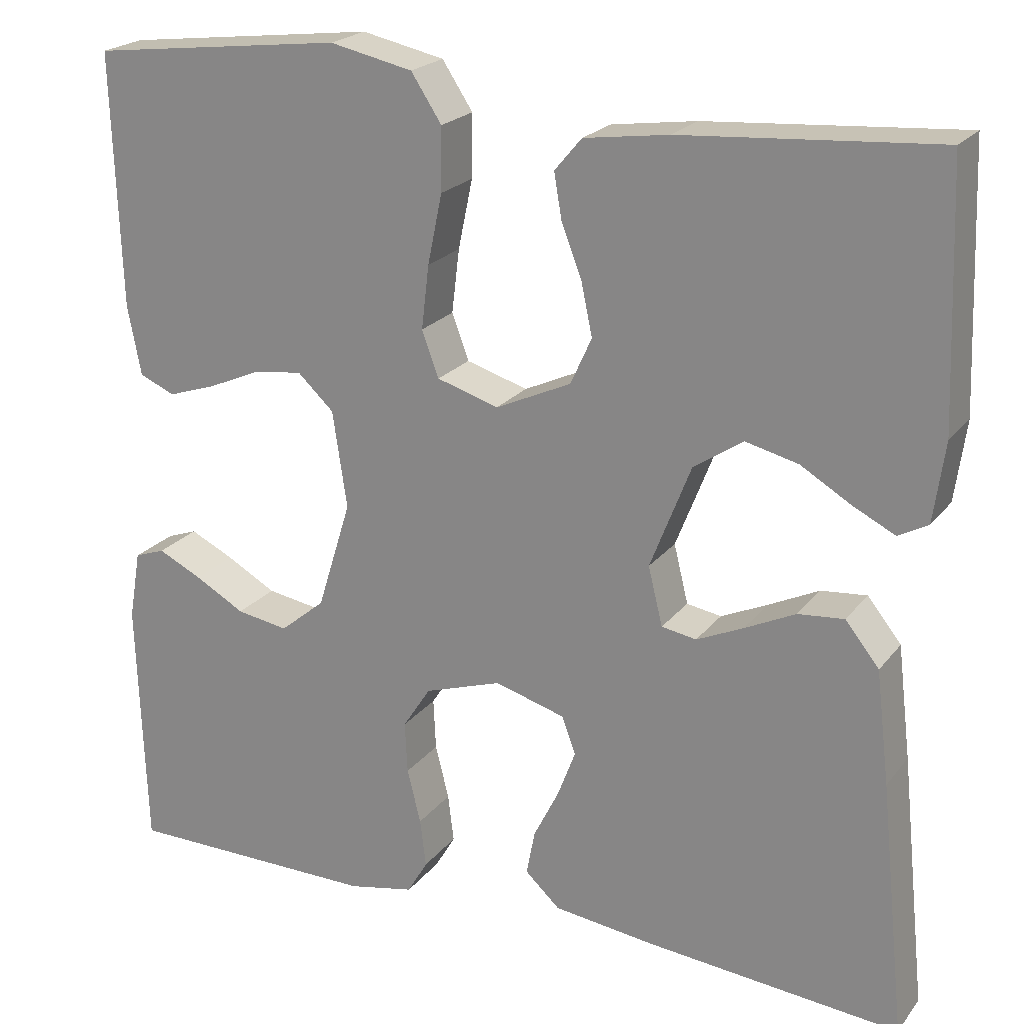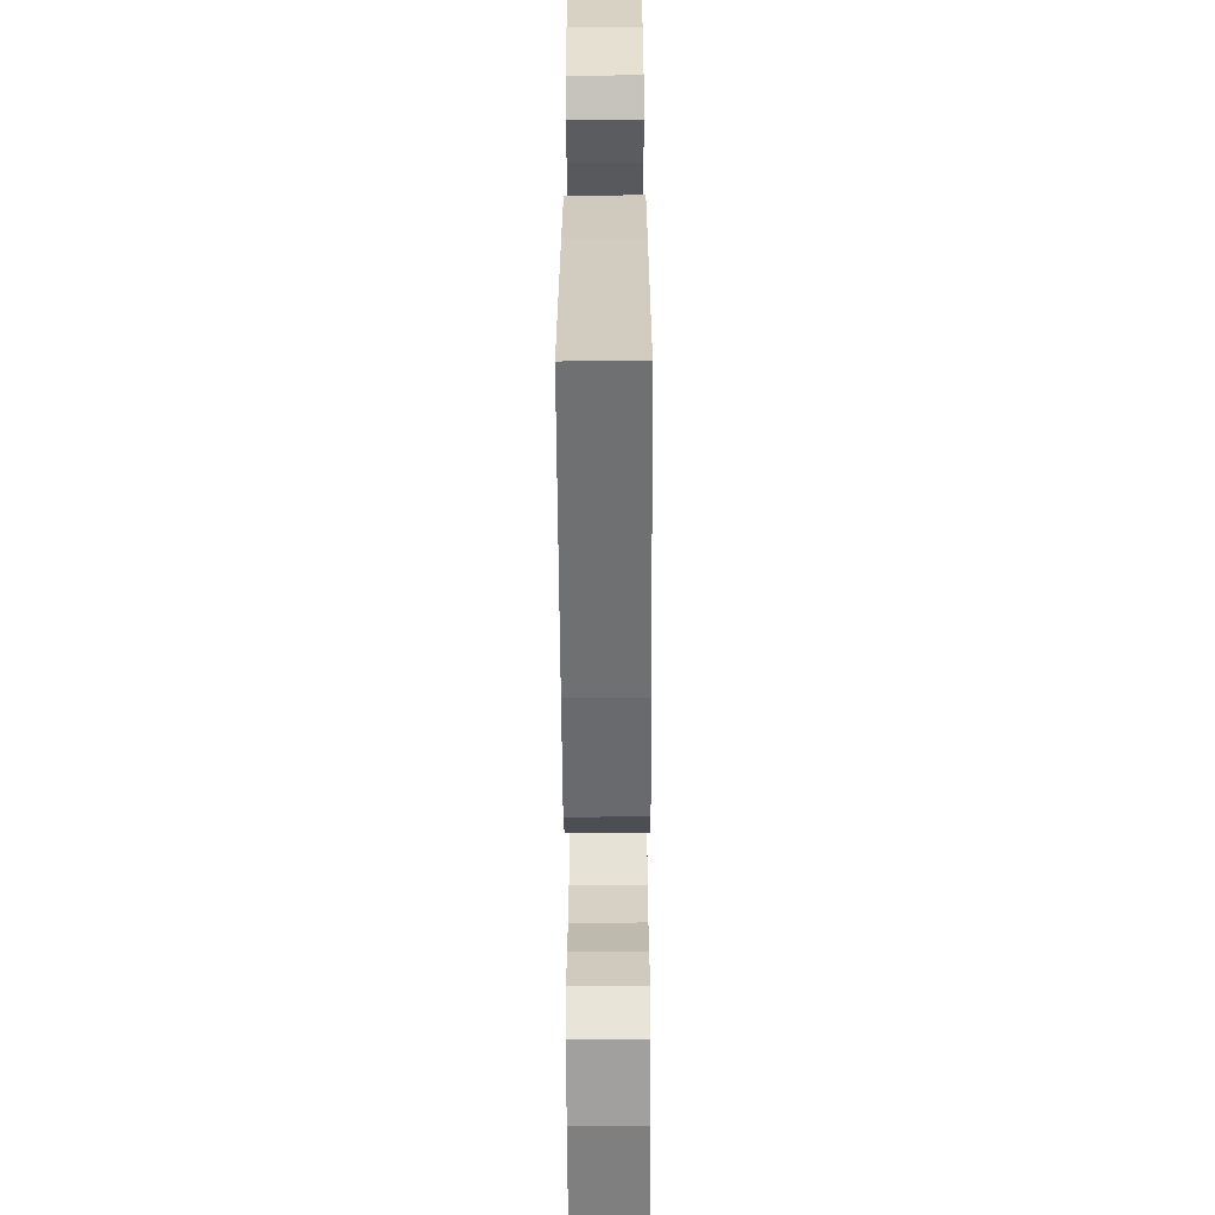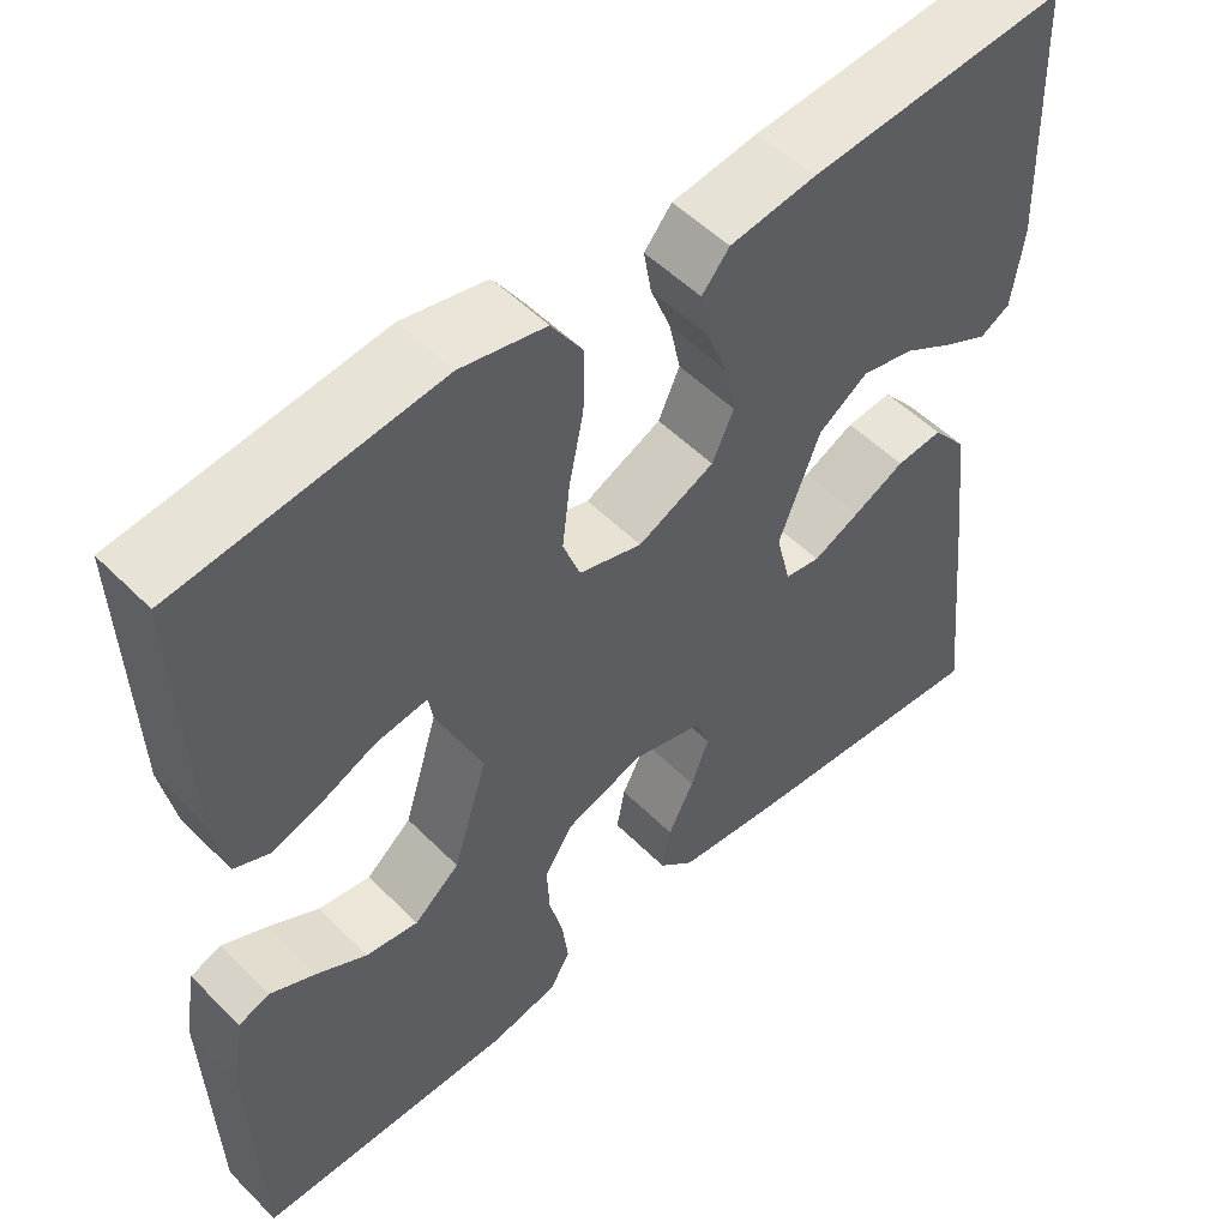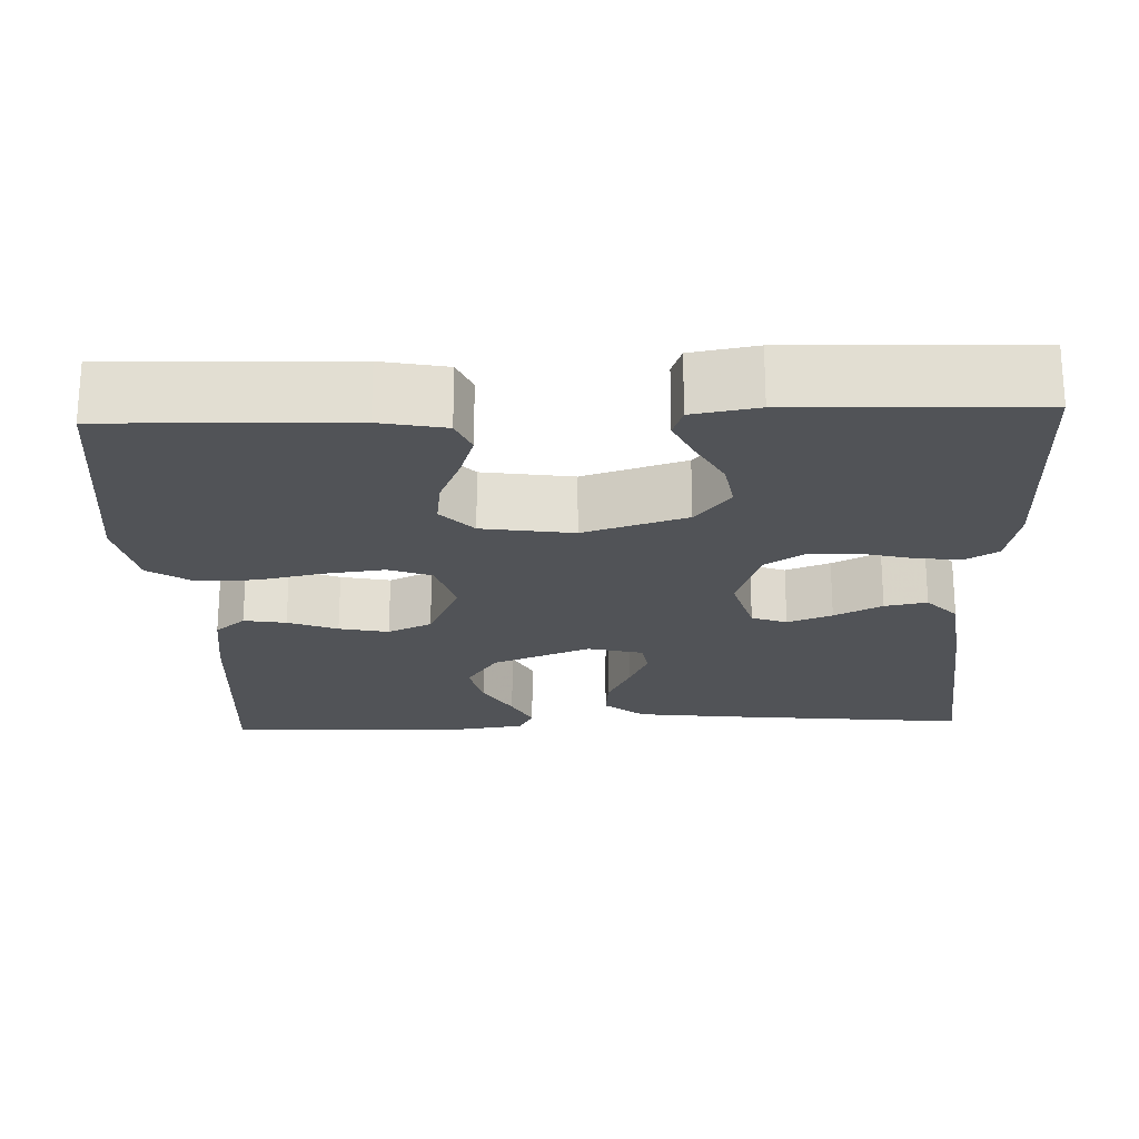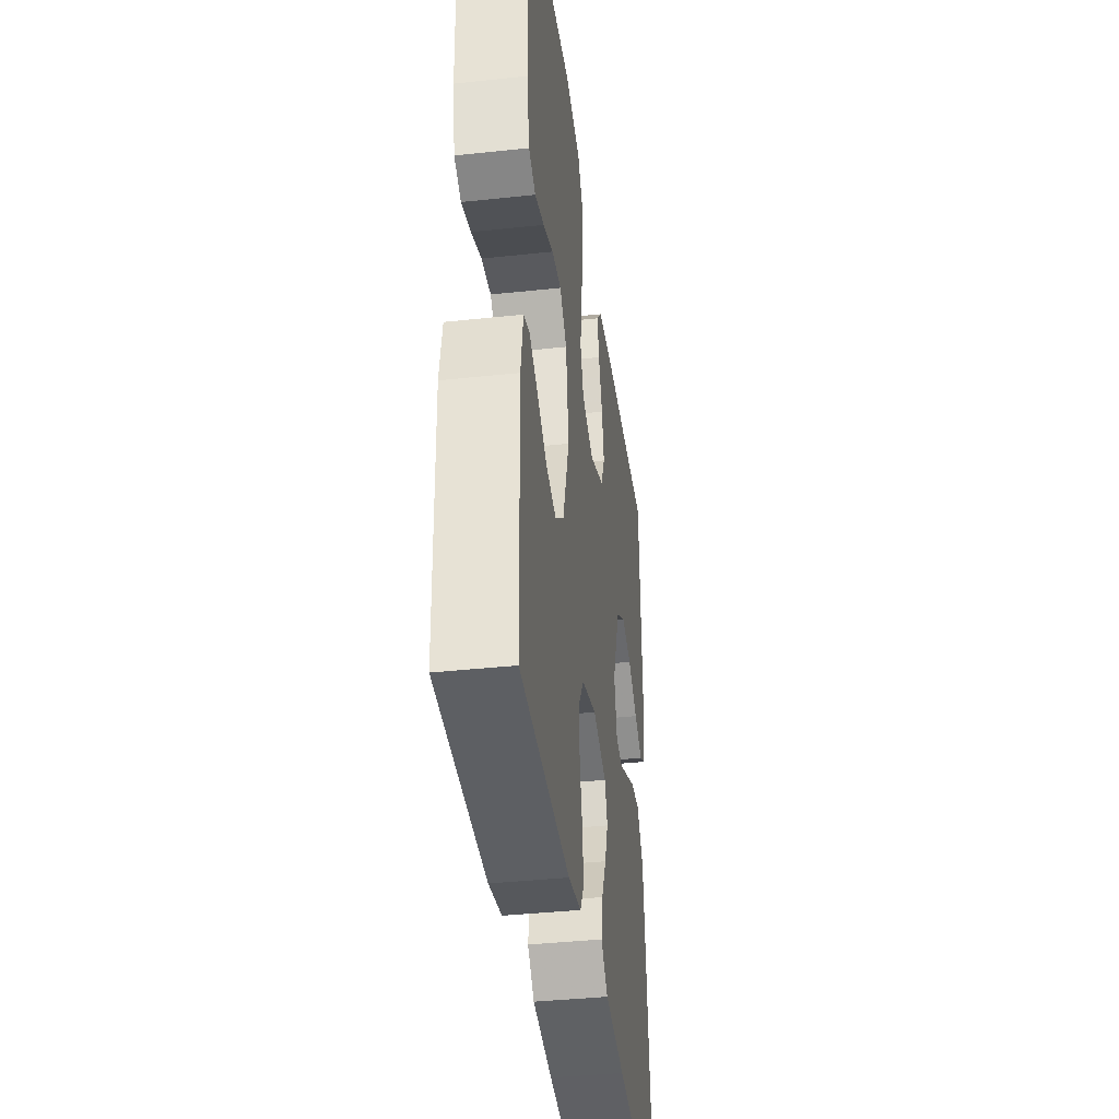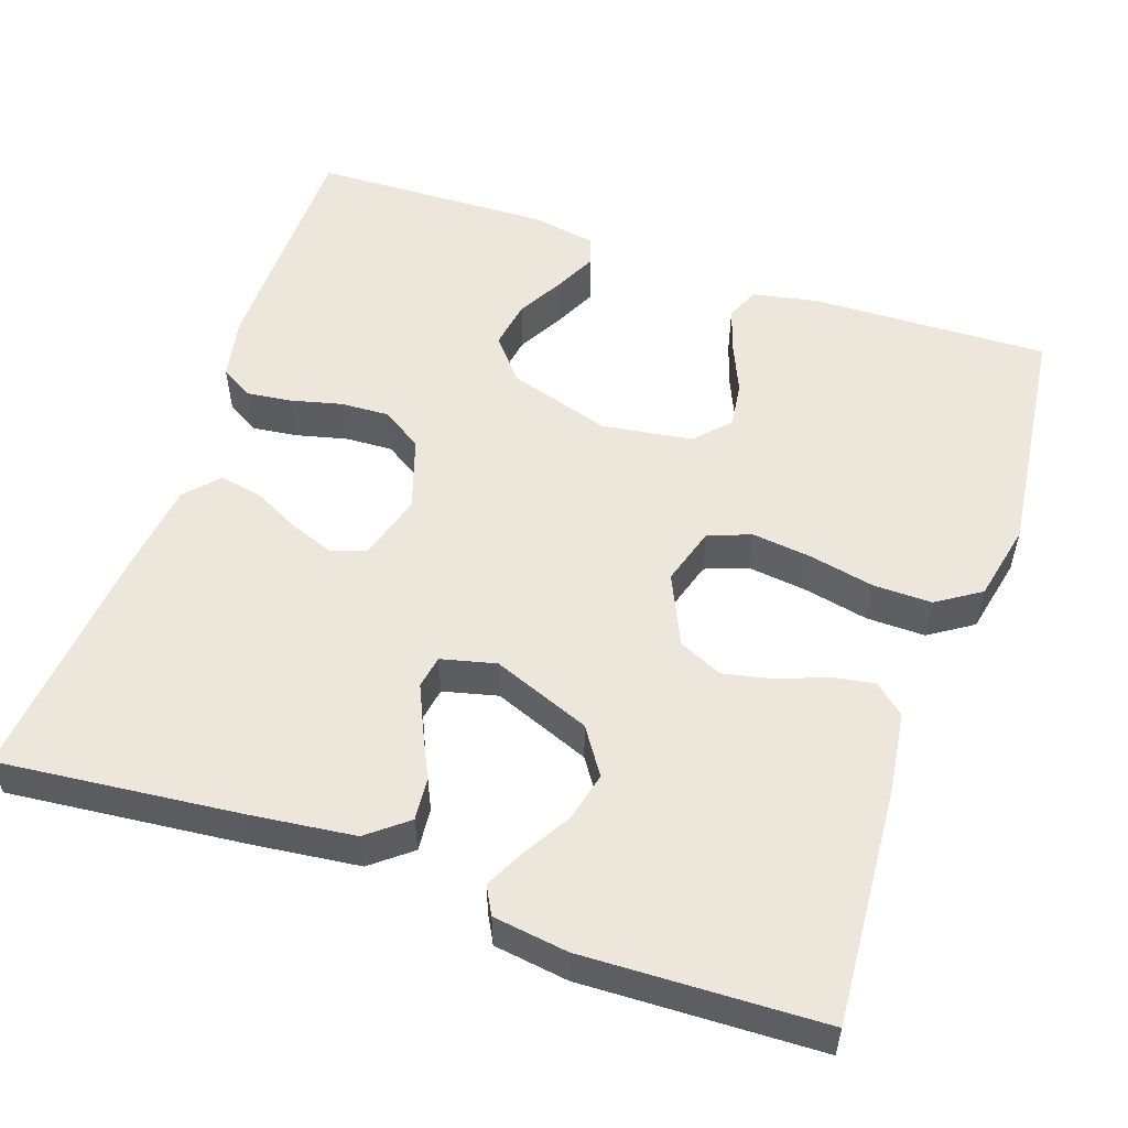
<metadata>
{"format":"obj","ext":"obj","renderer":"f3d","projection":"perspective","resolution":1024,"background":"white","views":[{"elev":21.7,"azim":-152.8,"up":"+Z"},{"elev":-60.2,"azim":-89.7,"up":"+Z"},{"elev":52.4,"azim":136.9,"up":"+Z"},{"elev":-22.1,"azim":92.2,"up":"+Y"},{"elev":-39.4,"azim":97.6,"up":"+Z"},{"elev":54.0,"azim":-70.9,"up":"+Y"}]}
</metadata>
<code>
v -0.5 0.07 -0.5
v -0.469 0.07 -0.2
v -0.453 0.07 -0.067
v -0.413 0.07 -0.017
v -0.359 0.07 -0.022
v -0.299 0.07 -0.051
v -0.244 0.07 -0.076
v -0.203 0.07 -0.069
v -0.186 0.07 0
v -0.234 0.07 0.123
v -0.292 0.07 0.162
v -0.354 0.07 0.147
v -0.413 0.07 0.112
v -0.463 0.07 0.087
v -0.498 0.07 0.106
v -0.511 0.07 0.2
v -0.5 0.07 0.5
v -0.2 0.07 0.478
v -0.1 0.07 0.464
v -0.068 0.07 0.426
v -0.077 0.07 0.373
v -0.101 0.07 0.311
v -0.114 0.07 0.249
v -0.089 0.07 0.194
v 0 0.07 0.153
v 0.073 0.07 0.175
v 0.093 0.07 0.229
v 0.084 0.07 0.304
v 0.067 0.07 0.386
v 0.066 0.07 0.46
v 0.102 0.07 0.515
v 0.2 0.07 0.536
v 0.5 0.07 0.5
v 0.49 0.07 0.2
v 0.474 0.07 0.118
v 0.432 0.07 0.1
v 0.375 0.07 0.119
v 0.313 0.07 0.146
v 0.255 0.07 0.154
v 0.212 0.07 0.114
v 0.195 0.07 0
v 0.235 0.07 -0.129
v 0.288 0.07 -0.173
v 0.349 0.07 -0.163
v 0.408 0.07 -0.13
v 0.46 0.07 -0.105
v 0.496 0.07 -0.118
v 0.51 0.07 -0.2
v 0.5 0.07 -0.5
v 0.2 0.07 -0.502
v 0.122 0.07 -0.486
v 0.098 0.07 -0.445
v 0.105 0.07 -0.388
v 0.121 0.07 -0.324
v 0.124 0.07 -0.263
v 0.091 0.07 -0.212
v 0 0.07 -0.182
v -0.083 0.07 -0.206
v -0.099 0.07 -0.25
v -0.078 0.07 -0.306
v -0.048 0.07 -0.366
v -0.038 0.07 -0.419
v -0.079 0.07 -0.457
v -0.2 0.07 -0.472
v -0.5 0 -0.5
v -0.469 0 -0.2
v -0.453 0 -0.067
v -0.413 0 -0.017
v -0.359 0 -0.022
v -0.299 0 -0.051
v -0.244 0 -0.076
v -0.203 0 -0.069
v -0.186 0 0
v -0.234 0 0.123
v -0.292 0 0.162
v -0.354 0 0.147
v -0.413 0 0.112
v -0.463 0 0.087
v -0.498 0 0.106
v -0.511 0 0.2
v -0.5 0 0.5
v -0.2 0 0.478
v -0.1 0 0.464
v -0.068 0 0.426
v -0.077 0 0.373
v -0.101 0 0.311
v -0.114 0 0.249
v -0.089 0 0.194
v 0 0 0.153
v 0.073 0 0.175
v 0.093 0 0.229
v 0.084 0 0.304
v 0.067 0 0.386
v 0.066 0 0.46
v 0.102 0 0.515
v 0.2 0 0.536
v 0.5 0 0.5
v 0.49 0 0.2
v 0.474 0 0.118
v 0.432 0 0.1
v 0.375 0 0.119
v 0.313 0 0.146
v 0.255 0 0.154
v 0.212 0 0.114
v 0.195 0 0
v 0.235 0 -0.129
v 0.288 0 -0.173
v 0.349 0 -0.163
v 0.408 0 -0.13
v 0.46 0 -0.105
v 0.496 0 -0.118
v 0.51 0 -0.2
v 0.5 0 -0.5
v 0.2 0 -0.502
v 0.122 0 -0.486
v 0.098 0 -0.445
v 0.105 0 -0.388
v 0.121 0 -0.324
v 0.124 0 -0.263
v 0.091 0 -0.212
v 0 0 -0.182
v -0.083 0 -0.206
v -0.099 0 -0.25
v -0.078 0 -0.306
v -0.048 0 -0.366
v -0.038 0 -0.419
v -0.079 0 -0.457
v -0.2 0 -0.472
f 4 5 6
f 3 4 6
f 2 3 6
f 1 2 6
f 64 1 6
f 63 64 6
f 62 63 6
f 61 62 6
f 60 61 6
f 59 60 6 7
f 58 59 7 8
f 57 58 8 9
f 56 57 9 10
f 52 53 54
f 51 52 54
f 50 51 54
f 49 50 54
f 48 49 54
f 47 48 54
f 46 47 54
f 45 46 54
f 44 45 54
f 43 44 54 55
f 42 43 55 56
f 36 37 38
f 35 36 38
f 34 35 38
f 33 34 38
f 32 33 38
f 31 32 38
f 30 31 38
f 29 30 38
f 28 29 38
f 27 28 38 39
f 26 27 39 40
f 20 21 22
f 19 20 22
f 18 19 22
f 17 18 22
f 16 17 22
f 15 16 22
f 14 15 22
f 13 14 22
f 12 13 22
f 11 12 22 23
f 10 11 23 24
f 10 24 25
f 56 10 25
f 42 56 25
f 41 42 25
f 25 26 40 41
f 70 69 68
f 70 68 67
f 70 67 66
f 70 66 65
f 70 65 128
f 70 128 127
f 70 127 126
f 70 126 125
f 70 125 124
f 71 70 124 123
f 72 71 123 122
f 73 72 122 121
f 74 73 121 120
f 118 117 116
f 118 116 115
f 118 115 114
f 118 114 113
f 118 113 112
f 118 112 111
f 118 111 110
f 118 110 109
f 118 109 108
f 119 118 108 107
f 120 119 107 106
f 102 101 100
f 102 100 99
f 102 99 98
f 102 98 97
f 102 97 96
f 102 96 95
f 102 95 94
f 102 94 93
f 102 93 92
f 103 102 92 91
f 104 103 91 90
f 86 85 84
f 86 84 83
f 86 83 82
f 86 82 81
f 86 81 80
f 86 80 79
f 86 79 78
f 86 78 77
f 86 77 76
f 87 86 76 75
f 88 87 75 74
f 89 88 74
f 89 74 120
f 89 120 106
f 89 106 105
f 105 104 90 89
f 1 65 66 2
f 2 66 67 3
f 3 67 68 4
f 4 68 69 5
f 5 69 70 6
f 6 70 71 7
f 7 71 72 8
f 8 72 73 9
f 9 73 74 10
f 10 74 75 11
f 11 75 76 12
f 12 76 77 13
f 13 77 78 14
f 14 78 79 15
f 15 79 80 16
f 16 80 81 17
f 17 81 82 18
f 18 82 83 19
f 19 83 84 20
f 20 84 85 21
f 21 85 86 22
f 22 86 87 23
f 23 87 88 24
f 24 88 89 25
f 25 89 90 26
f 26 90 91 27
f 27 91 92 28
f 28 92 93 29
f 29 93 94 30
f 30 94 95 31
f 31 95 96 32
f 32 96 97 33
f 33 97 98 34
f 34 98 99 35
f 35 99 100 36
f 36 100 101 37
f 37 101 102 38
f 38 102 103 39
f 39 103 104 40
f 40 104 105 41
f 41 105 106 42
f 42 106 107 43
f 43 107 108 44
f 44 108 109 45
f 45 109 110 46
f 46 110 111 47
f 47 111 112 48
f 48 112 113 49
f 49 113 114 50
f 50 114 115 51
f 51 115 116 52
f 52 116 117 53
f 53 117 118 54
f 54 118 119 55
f 55 119 120 56
f 56 120 121 57
f 57 121 122 58
f 58 122 123 59
f 59 123 124 60
f 60 124 125 61
f 61 125 126 62
f 62 126 127 63
f 63 127 128 64
f 64 128 65 1

</code>
